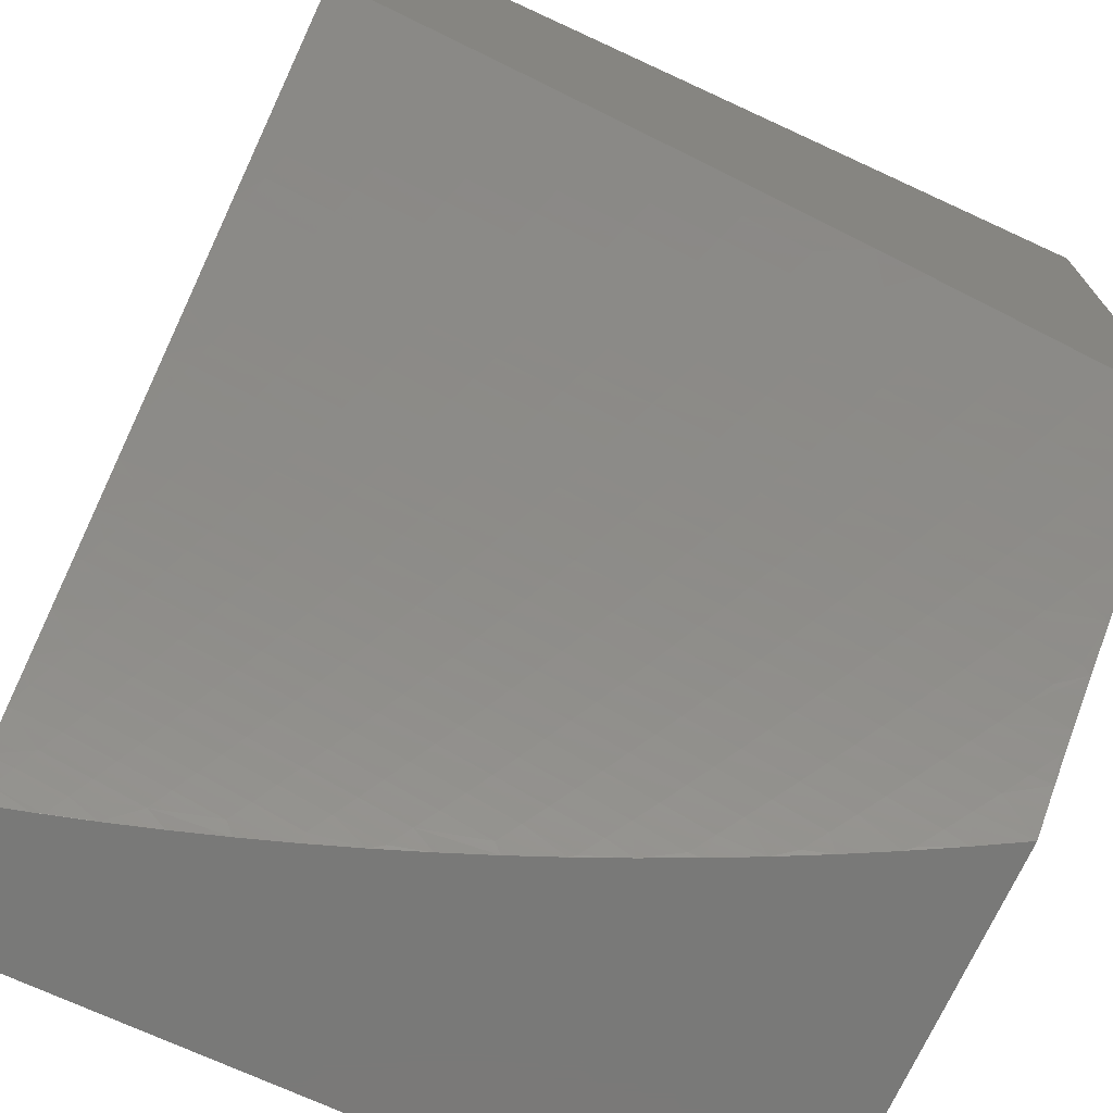
<metadata>
{"format":"stl","ext":"stl","renderer":"f3d","projection":"perspective","resolution":1024,"background":"white","views":[{"elev":-72.1,"azim":-24.7,"up":"+Y"}]}
</metadata>
<code>
# stl→obj: 389 verts, 774 faces
v 1 -5.967 -3.795
v 1 -6 -3.838
v 1.017 -5.987 -3.816
v 1.065 -6 -3.82
v 1.078 -6 -3.816
v 1.131 -6 -3.801
v 1.093 -5.986 -3.795
v 1.17 -5.987 -3.773
v 1.109 -5.973 -3.773
v 1.186 -5.974 -3.75
v 1.124 -5.959 -3.75
v 1.202 -5.96 -3.728
v 1.139 -5.946 -3.728
v 1.218 -5.947 -3.705
v 1.154 -5.932 -3.705
v 1.234 -5.934 -3.681
v 1.17 -5.919 -3.681
v 1.25 -5.921 -3.658
v 1.185 -5.906 -3.658
v 1.266 -5.908 -3.634
v 1.2 -5.893 -3.634
v 1.282 -5.895 -3.609
v 1.215 -5.88 -3.609
v 1.297 -5.882 -3.585
v 1.229 -5.867 -3.585
v 1.313 -5.87 -3.56
v 1.244 -5.854 -3.56
v 1.328 -5.857 -3.535
v 1.259 -5.841 -3.535
v 1.344 -5.844 -3.509
v 1.273 -5.828 -3.509
v 1.359 -5.832 -3.483
v 1.288 -5.815 -3.483
v 1.374 -5.82 -3.457
v 1.302 -5.803 -3.457
v 1.389 -5.807 -3.431
v 1.316 -5.79 -3.431
v 1.404 -5.795 -3.404
v 1.33 -5.778 -3.404
v 1.419 -5.783 -3.377
v 1.344 -5.766 -3.377
v 1.433 -5.771 -3.349
v 1.358 -5.754 -3.349
v 1.448 -5.759 -3.322
v 1.372 -5.741 -3.322
v 1.462 -5.747 -3.294
v 1.386 -5.729 -3.294
v 1.477 -5.736 -3.266
v 1.399 -5.718 -3.266
v 1.491 -5.724 -3.237
v 1.413 -5.706 -3.237
v 1.505 -5.712 -3.208
v 1.426 -5.694 -3.208
v 1.519 -5.701 -3.179
v 1.439 -5.682 -3.179
v 1.533 -5.69 -3.15
v 1.452 -5.671 -3.15
v 1.546 -5.678 -3.121
v 1.465 -5.66 -3.121
v 1.56 -5.667 -3.091
v 1.478 -5.648 -3.091
v 1.573 -5.656 -3.061
v 1.491 -5.637 -3.061
v 1.586 -5.646 -3.031
v 1.503 -5.626 -3.031
v 1.584 -5.631 -3
v 1.522 -5.617 -3
v 1.196 -6 -3.782
v 1.26 -6 -3.76
v 1.247 -5.989 -3.75
v 1.324 -6 -3.738
v 1.264 -5.976 -3.728
v 1.326 -5.992 -3.728
v 1.344 -5.979 -3.705
v 1.388 -6 -3.715
v 1.405 -5.997 -3.705
v 1.451 -6 -3.691
v 1.423 -5.984 -3.681
v 1.514 -6 -3.666
v 1.504 -5.991 -3.658
v 1.577 -6 -3.639
v 1.523 -5.979 -3.634
v 1.585 -5.998 -3.634
v 1.604 -5.987 -3.609
v 1.639 -6 -3.612
v 1.624 -5.975 -3.585
v 1.686 -5.996 -3.585
v 1.706 -5.985 -3.56
v 1.7 -6 -3.583
v 1.761 -6 -3.553
v 1.822 -6 -3.523
v 1.788 -5.996 -3.535
v 1.726 -5.974 -3.535
v 1.643 -5.963 -3.56
v 1.561 -5.955 -3.585
v 1.542 -5.967 -3.609
v 1.478 -5.947 -3.609
v 1.46 -5.96 -3.634
v 1.396 -5.942 -3.634
v 1.379 -5.954 -3.658
v 1.315 -5.937 -3.658
v 1.298 -5.95 -3.681
v 1.809 -5.985 -3.509
v 1.882 -6 -3.491
v 1.829 -5.974 -3.483
v 1.891 -5.998 -3.483
v 1.912 -5.987 -3.457
v 1.941 -6 -3.458
v 1.933 -5.977 -3.431
v 2 -6 -3.425
v 1.954 -5.967 -3.404
v 2 -5.965 -3.374
v 1.975 -5.956 -3.377
v 1.995 -5.946 -3.349
v 1.91 -5.931 -3.377
v 1.929 -5.921 -3.349
v 1.843 -5.907 -3.377
v 1.862 -5.897 -3.349
v 1.776 -5.884 -3.377
v 1.794 -5.873 -3.349
v 1.706 -5.862 -3.377
v 1.724 -5.851 -3.349
v 1.636 -5.841 -3.377
v 1.653 -5.83 -3.349
v 1.565 -5.821 -3.377
v 1.581 -5.809 -3.349
v 1.492 -5.801 -3.377
v 1.507 -5.79 -3.349
v 2 -5.93 -3.322
v 1.949 -5.911 -3.322
v 2 -5.897 -3.27
v 1.968 -5.9 -3.294
v 1.988 -5.89 -3.266
v 1.9 -5.876 -3.294
v 1.919 -5.865 -3.266
v 1.83 -5.852 -3.294
v 1.848 -5.841 -3.266
v 1.759 -5.829 -3.294
v 1.776 -5.818 -3.266
v 1.686 -5.807 -3.294
v 1.703 -5.796 -3.266
v 1.613 -5.786 -3.294
v 1.628 -5.775 -3.266
v 1.538 -5.766 -3.294
v 1.553 -5.755 -3.266
v 2 -5.866 -3.218
v 2 -5.835 -3.164
v 1.955 -5.844 -3.208
v 1.937 -5.855 -3.237
v 2 -5.805 -3.11
v 1.991 -5.824 -3.15
v 1.973 -5.834 -3.179
v 1.883 -5.82 -3.208
v 1.866 -5.83 -3.237
v 1.793 -5.807 -3.237
v 2 -5.776 -3.055
v 1.952 -5.779 -3.091
v 1.935 -5.789 -3.121
v 1.918 -5.799 -3.15
v 1.843 -5.775 -3.15
v 1.827 -5.786 -3.179
v 1.752 -5.763 -3.179
v 1.735 -5.774 -3.208
v 1.66 -5.752 -3.208
v 1.644 -5.763 -3.237
v 1.568 -5.743 -3.237
v 2 -5.748 -3
v 1.986 -5.759 -3.031
v 1.969 -5.769 -3.061
v 1.876 -5.754 -3.091
v 1.86 -5.765 -3.121
v 1.783 -5.742 -3.121
v 1.767 -5.752 -3.15
v 1.69 -5.73 -3.15
v 1.675 -5.741 -3.179
v 1.597 -5.721 -3.179
v 1.583 -5.732 -3.208
v 1.943 -5.73 -3
v 1.908 -5.734 -3.031
v 1.892 -5.744 -3.061
v 1.814 -5.721 -3.061
v 1.799 -5.731 -3.091
v 1.72 -5.709 -3.091
v 1.705 -5.719 -3.121
v 1.626 -5.698 -3.121
v 1.612 -5.709 -3.15
v 1.885 -5.712 -3
v 1.83 -5.71 -3.031
v 1.735 -5.698 -3.061
v 1.641 -5.688 -3.091
v 1.826 -5.695 -3
v 1.75 -5.688 -3.031
v 1.655 -5.677 -3.061
v 1.767 -5.678 -3
v 1.707 -5.662 -3
v 1.669 -5.666 -3.031
v 1.646 -5.646 -3
v 1.459 -5.603 -3
v 1.42 -5.608 -3.031
v 1.408 -5.619 -3.061
v 1.324 -5.602 -3.061
v 1.312 -5.614 -3.091
v 1.229 -5.598 -3.091
v 1.218 -5.61 -3.121
v 1.135 -5.595 -3.121
v 1.125 -5.607 -3.15
v 1.041 -5.594 -3.15
v 1.032 -5.606 -3.179
v 1 -5.602 -3.182
v 1.023 -5.618 -3.208
v 1 -5.63 -3.24
v 1.013 -5.631 -3.237
v 1.003 -5.643 -3.266
v 1.094 -5.644 -3.237
v 1.083 -5.656 -3.266
v 1.174 -5.658 -3.237
v 1.163 -5.67 -3.266
v 1.254 -5.673 -3.237
v 1.242 -5.685 -3.266
v 1.334 -5.689 -3.237
v 1.321 -5.701 -3.266
v 1.395 -5.589 -3
v 1.335 -5.591 -3.031
v 1.239 -5.586 -3.061
v 1.144 -5.583 -3.091
v 1.051 -5.582 -3.121
v 1 -5.575 -3.122
v 1.331 -5.577 -3
v 1.25 -5.575 -3.031
v 1.154 -5.572 -3.061
v 1.06 -5.57 -3.091
v 1.266 -5.564 -3
v 1.2 -5.553 -3
v 1.164 -5.56 -3.031
v 1.134 -5.542 -3
v 1.078 -5.546 -3.031
v 1.067 -5.532 -3
v 1 -5.548 -3.062
v 1 -5.522 -3
v 1.069 -5.558 -3.061
v 1 -5.658 -3.297
v 1 -5.687 -3.353
v 1.062 -5.681 -3.322
v 1.073 -5.668 -3.294
v 1 -5.716 -3.407
v 1.041 -5.707 -3.377
v 1.052 -5.694 -3.349
v 1.141 -5.695 -3.322
v 1.152 -5.682 -3.294
v 1.23 -5.697 -3.294
v 1 -5.746 -3.46
v 1.019 -5.732 -3.431
v 1.03 -5.719 -3.404
v 1.117 -5.72 -3.377
v 1.129 -5.707 -3.349
v 1.206 -5.722 -3.349
v 1.218 -5.709 -3.322
v 1.295 -5.725 -3.322
v 1.308 -5.713 -3.294
v 1.008 -5.746 -3.457
v 1 -5.776 -3.512
v 1.07 -5.771 -3.483
v 1.058 -5.785 -3.509
v 1.143 -5.785 -3.483
v 1.131 -5.798 -3.509
v 1.216 -5.8 -3.483
v 1.202 -5.813 -3.509
v 1.046 -5.798 -3.535
v 1 -5.807 -3.563
v 1.034 -5.811 -3.56
v 1.022 -5.825 -3.585
v 1.105 -5.824 -3.56
v 1.092 -5.838 -3.585
v 1.175 -5.839 -3.56
v 1.161 -5.852 -3.585
v 1 -5.838 -3.612
v 1.01 -5.838 -3.609
v 1.078 -5.851 -3.609
v 1.147 -5.865 -3.609
v 1 -5.87 -3.66
v 1.065 -5.864 -3.634
v 1 -5.902 -3.707
v 1.039 -5.891 -3.681
v 1.052 -5.878 -3.658
v 1.133 -5.878 -3.634
v 1 -5.934 -3.752
v 1.012 -5.919 -3.728
v 1.025 -5.905 -3.705
v 1.104 -5.905 -3.681
v 1.119 -5.891 -3.658
v 1.047 -5.959 -3.773
v 1.061 -5.945 -3.75
v 1.076 -5.932 -3.728
v 1.301 -5.625 -3.121
v 1.396 -5.63 -3.091
v 1.383 -5.642 -3.121
v 1.29 -5.637 -3.15
v 1.371 -5.653 -3.15
v 1.207 -5.621 -3.15
v 1.196 -5.633 -3.179
v 1.278 -5.649 -3.179
v 1.185 -5.645 -3.208
v 1.266 -5.661 -3.208
v 1.359 -5.665 -3.179
v 1.346 -5.677 -3.208
v 1.194 -5.734 -3.377
v 1.282 -5.737 -3.349
v 1.269 -5.749 -3.377
v 1.181 -5.747 -3.404
v 1.256 -5.762 -3.404
v 1.106 -5.733 -3.404
v 1.094 -5.745 -3.431
v 1.169 -5.759 -3.431
v 1.082 -5.758 -3.457
v 1.156 -5.772 -3.457
v 1.243 -5.774 -3.431
v 1.229 -5.787 -3.457
v 1.118 -5.811 -3.535
v 1.188 -5.826 -3.535
v 1.09 -5.918 -3.705
v 1.032 -5.973 -3.795
v 1.281 -5.963 -3.705
v 1.332 -5.924 -3.634
v 1.348 -5.912 -3.609
v 1.364 -5.899 -3.585
v 1.381 -5.887 -3.56
v 1.397 -5.874 -3.535
v 1.413 -5.862 -3.509
v 1.429 -5.85 -3.483
v 1.445 -5.837 -3.457
v 1.461 -5.825 -3.431
v 1.476 -5.813 -3.404
v 1.523 -5.778 -3.322
v 1.597 -5.797 -3.322
v 1.67 -5.818 -3.322
v 1.742 -5.84 -3.322
v 1.812 -5.863 -3.322
v 1.881 -5.886 -3.322
v 1.361 -5.967 -3.681
v 1.414 -5.929 -3.609
v 1.431 -5.917 -3.585
v 1.448 -5.904 -3.56
v 1.465 -5.892 -3.535
v 1.482 -5.88 -3.509
v 1.499 -5.868 -3.483
v 1.515 -5.856 -3.457
v 1.532 -5.844 -3.431
v 1.548 -5.832 -3.404
v 1.442 -5.972 -3.658
v 1.496 -5.935 -3.585
v 1.514 -5.923 -3.56
v 1.532 -5.911 -3.535
v 1.55 -5.899 -3.509
v 1.567 -5.887 -3.483
v 1.585 -5.876 -3.457
v 1.602 -5.864 -3.431
v 1.619 -5.852 -3.404
v 1.719 -5.785 -3.237
v 1.579 -5.943 -3.56
v 1.598 -5.931 -3.535
v 1.616 -5.919 -3.509
v 1.634 -5.908 -3.483
v 1.653 -5.896 -3.457
v 1.671 -5.885 -3.431
v 1.689 -5.873 -3.404
v 1.81 -5.796 -3.208
v 1.901 -5.809 -3.179
v 1.662 -5.952 -3.535
v 1.682 -5.94 -3.509
v 1.701 -5.929 -3.483
v 1.72 -5.918 -3.457
v 1.738 -5.907 -3.431
v 1.757 -5.895 -3.404
v 1.746 -5.962 -3.509
v 1.766 -5.951 -3.483
v 1.785 -5.94 -3.457
v 1.805 -5.929 -3.431
v 1.824 -5.918 -3.404
v 1.85 -5.963 -3.457
v 1.87 -5.953 -3.431
v 1.89 -5.942 -3.404
v 1.114 -5.619 -3.179
v 1.104 -5.631 -3.208
v 2 -5 -3
v 2 -5 -4
v 2 -6 -4
v 1 -6 -4
v 1 -5 -3
v 1 -5 -4
f 1 2 3
f 3 2 4
f 3 4 5
f 5 4 6
f 5 6 7
f 7 6 8
f 7 8 9
f 9 8 10
f 9 10 11
f 11 10 12
f 11 12 13
f 13 12 14
f 13 14 15
f 15 14 16
f 15 16 17
f 17 16 18
f 17 18 19
f 19 18 20
f 19 20 21
f 21 20 22
f 21 22 23
f 23 22 24
f 23 24 25
f 25 24 26
f 25 26 27
f 27 26 28
f 27 28 29
f 29 28 30
f 29 30 31
f 31 30 32
f 31 32 33
f 33 32 34
f 33 34 35
f 35 34 36
f 35 36 37
f 37 36 38
f 37 38 39
f 39 38 40
f 39 40 41
f 41 40 42
f 41 42 43
f 43 42 44
f 43 44 45
f 45 44 46
f 45 46 47
f 47 46 48
f 47 48 49
f 49 48 50
f 49 50 51
f 51 50 52
f 51 52 53
f 53 52 54
f 53 54 55
f 55 54 56
f 55 56 57
f 57 56 58
f 57 58 59
f 59 58 60
f 59 60 61
f 61 60 62
f 61 62 63
f 63 62 64
f 63 64 65
f 65 64 66
f 65 66 67
f 6 68 8
f 8 68 69
f 8 69 70
f 70 69 71
f 70 71 72
f 72 71 73
f 72 73 74
f 74 73 75
f 74 75 76
f 76 75 77
f 76 77 78
f 78 77 79
f 78 79 80
f 80 79 81
f 80 81 82
f 82 81 83
f 82 83 84
f 84 83 85
f 84 85 86
f 86 85 87
f 86 87 88
f 88 87 89
f 88 89 90
f 71 75 73
f 81 85 83
f 85 89 87
f 91 92 90
f 90 92 93
f 90 93 88
f 88 93 94
f 88 94 86
f 86 94 95
f 86 95 96
f 96 95 97
f 96 97 98
f 98 97 99
f 98 99 100
f 100 99 101
f 100 101 102
f 102 101 16
f 102 16 14
f 92 91 103
f 103 91 104
f 103 104 105
f 105 104 106
f 105 106 107
f 107 106 108
f 107 108 109
f 109 108 110
f 109 110 111
f 111 110 112
f 111 112 113
f 113 112 114
f 113 114 115
f 115 114 116
f 115 116 117
f 117 116 118
f 117 118 119
f 119 118 120
f 119 120 121
f 121 120 122
f 121 122 123
f 123 122 124
f 123 124 125
f 125 124 126
f 125 126 127
f 127 126 128
f 127 128 40
f 40 128 42
f 104 108 106
f 112 129 114
f 114 129 116
f 116 129 130
f 130 129 131
f 130 131 132
f 132 131 133
f 132 133 134
f 134 133 135
f 134 135 136
f 136 135 137
f 136 137 138
f 138 137 139
f 138 139 140
f 140 139 141
f 140 141 142
f 142 141 143
f 142 143 144
f 144 143 145
f 144 145 46
f 46 145 48
f 131 146 133
f 133 146 135
f 147 148 146
f 146 148 149
f 146 149 135
f 135 149 137
f 150 151 147
f 147 151 152
f 147 152 148
f 148 152 153
f 148 153 154
f 154 153 155
f 154 155 139
f 139 155 141
f 156 157 150
f 150 157 158
f 150 158 159
f 159 158 160
f 159 160 161
f 161 160 162
f 161 162 163
f 163 162 164
f 163 164 165
f 165 164 166
f 165 166 145
f 145 166 48
f 167 168 156
f 156 168 169
f 156 169 157
f 157 169 170
f 157 170 171
f 171 170 172
f 171 172 173
f 173 172 174
f 173 174 175
f 175 174 176
f 175 176 177
f 177 176 52
f 177 52 50
f 167 178 168
f 168 178 179
f 168 179 180
f 180 179 181
f 180 181 182
f 182 181 183
f 182 183 184
f 184 183 185
f 184 185 186
f 186 185 56
f 186 56 54
f 178 187 179
f 179 187 188
f 179 188 181
f 181 188 189
f 181 189 183
f 183 189 190
f 183 190 185
f 185 190 58
f 185 58 56
f 187 191 188
f 188 191 192
f 188 192 189
f 189 192 193
f 189 193 190
f 190 193 60
f 190 60 58
f 191 194 192
f 192 194 195
f 192 195 196
f 196 195 197
f 196 197 64
f 64 197 66
f 67 198 65
f 65 198 199
f 65 199 200
f 200 199 201
f 200 201 202
f 202 201 203
f 202 203 204
f 204 203 205
f 204 205 206
f 206 205 207
f 206 207 208
f 208 207 209
f 208 209 210
f 210 209 211
f 210 211 212
f 212 211 213
f 212 213 214
f 214 213 215
f 214 215 216
f 216 215 217
f 216 217 218
f 218 217 219
f 218 219 220
f 220 219 221
f 220 221 51
f 51 221 49
f 198 222 199
f 199 222 223
f 199 223 201
f 201 223 224
f 201 224 203
f 203 224 225
f 203 225 205
f 205 225 226
f 205 226 207
f 207 226 227
f 207 227 209
f 222 228 223
f 223 228 229
f 223 229 224
f 224 229 230
f 224 230 225
f 225 230 231
f 225 231 226
f 226 231 227
f 228 232 229
f 229 232 233
f 229 233 234
f 234 233 235
f 234 235 236
f 236 235 237
f 236 237 238
f 238 237 239
f 227 231 238
f 238 231 240
f 238 240 236
f 236 240 234
f 211 241 213
f 213 241 215
f 242 243 241
f 241 243 244
f 241 244 215
f 215 244 217
f 245 246 242
f 242 246 247
f 242 247 243
f 243 247 248
f 243 248 249
f 249 248 250
f 249 250 219
f 219 250 221
f 251 252 245
f 245 252 253
f 245 253 246
f 246 253 254
f 246 254 255
f 255 254 256
f 255 256 257
f 257 256 258
f 257 258 259
f 259 258 47
f 259 47 49
f 252 251 260
f 260 251 261
f 260 261 262
f 262 261 263
f 262 263 264
f 264 263 265
f 264 265 266
f 266 265 267
f 266 267 33
f 33 267 31
f 263 261 268
f 268 261 269
f 268 269 270
f 270 269 271
f 270 271 272
f 272 271 273
f 272 273 274
f 274 273 275
f 274 275 27
f 27 275 25
f 269 276 271
f 271 276 277
f 271 277 273
f 273 277 278
f 273 278 275
f 275 278 279
f 275 279 25
f 25 279 23
f 276 280 277
f 277 280 281
f 277 281 278
f 278 281 279
f 282 283 280
f 280 283 284
f 280 284 281
f 281 284 285
f 281 285 279
f 279 285 23
f 286 287 282
f 282 287 288
f 282 288 283
f 283 288 289
f 283 289 290
f 290 289 19
f 290 19 21
f 1 291 286
f 286 291 292
f 286 292 293
f 293 292 13
f 293 13 15
f 202 294 295
f 295 294 296
f 295 296 61
f 61 296 59
f 294 297 296
f 296 297 298
f 296 298 59
f 59 298 57
f 202 204 294
f 294 204 299
f 294 299 297
f 297 299 300
f 297 300 301
f 301 300 302
f 301 302 303
f 303 302 216
f 303 216 218
f 297 301 298
f 298 301 304
f 298 304 57
f 57 304 55
f 301 303 304
f 304 303 305
f 304 305 55
f 55 305 53
f 303 218 305
f 305 218 220
f 305 220 53
f 53 220 51
f 249 219 217
f 221 250 259
f 259 250 257
f 255 257 248
f 248 257 250
f 256 306 307
f 307 306 308
f 307 308 43
f 43 308 41
f 306 309 308
f 308 309 310
f 308 310 41
f 41 310 39
f 256 254 306
f 306 254 311
f 306 311 309
f 309 311 312
f 309 312 313
f 313 312 314
f 313 314 315
f 315 314 262
f 315 262 264
f 309 313 310
f 310 313 316
f 310 316 39
f 39 316 37
f 313 315 316
f 316 315 317
f 316 317 37
f 37 317 35
f 315 264 317
f 317 264 266
f 317 266 35
f 35 266 33
f 265 318 267
f 267 318 319
f 267 319 31
f 31 319 29
f 318 272 319
f 319 272 274
f 319 274 29
f 29 274 27
f 263 268 265
f 265 268 318
f 268 270 318
f 318 270 272
f 285 284 290
f 290 284 283
f 288 287 320
f 320 287 293
f 320 293 15
f 291 1 321
f 321 1 3
f 321 3 7
f 7 3 5
f 7 9 321
f 321 9 291
f 287 286 293
f 9 11 291
f 291 11 292
f 11 13 292
f 288 320 289
f 289 320 17
f 289 17 19
f 17 320 15
f 23 285 21
f 21 285 290
f 256 307 258
f 258 307 45
f 258 45 47
f 45 307 43
f 49 221 259
f 202 295 200
f 200 295 63
f 200 63 65
f 63 295 61
f 8 70 10
f 10 70 72
f 10 72 12
f 12 72 322
f 12 322 14
f 14 322 102
f 16 101 18
f 18 101 323
f 18 323 20
f 20 323 324
f 20 324 22
f 22 324 325
f 22 325 24
f 24 325 326
f 24 326 26
f 26 326 327
f 26 327 28
f 28 327 328
f 28 328 30
f 30 328 329
f 30 329 32
f 32 329 330
f 32 330 34
f 34 330 331
f 34 331 36
f 36 331 332
f 36 332 38
f 38 332 127
f 38 127 40
f 144 46 44
f 44 42 333
f 333 42 128
f 333 128 334
f 334 128 126
f 334 126 335
f 335 126 124
f 335 124 336
f 336 124 122
f 336 122 337
f 337 122 120
f 337 120 338
f 338 120 118
f 338 118 130
f 130 118 116
f 177 50 166
f 166 50 48
f 186 54 176
f 176 54 52
f 196 64 62
f 196 62 193
f 193 62 60
f 72 74 322
f 322 74 339
f 322 339 102
f 102 339 100
f 101 99 323
f 323 99 340
f 323 340 324
f 324 340 341
f 324 341 325
f 325 341 342
f 325 342 326
f 326 342 343
f 326 343 327
f 327 343 344
f 327 344 328
f 328 344 345
f 328 345 329
f 329 345 346
f 329 346 330
f 330 346 347
f 330 347 331
f 331 347 348
f 331 348 332
f 332 348 125
f 332 125 127
f 142 144 333
f 333 144 44
f 142 333 334
f 165 145 143
f 175 177 164
f 164 177 166
f 184 186 174
f 174 186 176
f 192 196 193
f 76 78 74
f 74 78 339
f 100 339 349
f 349 339 78
f 349 78 80
f 99 97 340
f 340 97 350
f 340 350 341
f 341 350 351
f 341 351 342
f 342 351 352
f 342 352 343
f 343 352 353
f 343 353 344
f 344 353 354
f 344 354 345
f 345 354 355
f 345 355 346
f 346 355 356
f 346 356 347
f 347 356 357
f 347 357 348
f 348 357 123
f 348 123 125
f 140 142 334
f 140 334 335
f 165 143 358
f 358 143 141
f 358 141 155
f 173 175 162
f 162 175 164
f 182 184 172
f 172 184 174
f 100 349 98
f 98 349 82
f 98 82 96
f 96 82 84
f 96 84 86
f 82 349 80
f 97 95 350
f 350 95 359
f 350 359 351
f 351 359 360
f 351 360 352
f 352 360 361
f 352 361 353
f 353 361 362
f 353 362 354
f 354 362 363
f 354 363 355
f 355 363 364
f 355 364 356
f 356 364 365
f 356 365 357
f 357 365 121
f 357 121 123
f 138 140 335
f 138 335 336
f 165 358 163
f 163 358 366
f 163 366 161
f 161 366 367
f 161 367 159
f 159 367 151
f 159 151 150
f 366 358 155
f 171 173 160
f 160 173 162
f 180 182 170
f 170 182 172
f 95 94 359
f 359 94 368
f 359 368 360
f 360 368 369
f 360 369 361
f 361 369 370
f 361 370 362
f 362 370 371
f 362 371 363
f 363 371 372
f 363 372 364
f 364 372 373
f 364 373 365
f 365 373 119
f 365 119 121
f 136 138 336
f 136 336 337
f 154 139 137
f 367 366 153
f 153 366 155
f 157 171 158
f 158 171 160
f 168 180 169
f 169 180 170
f 94 93 368
f 368 93 374
f 368 374 369
f 369 374 375
f 369 375 370
f 370 375 376
f 370 376 371
f 371 376 377
f 371 377 372
f 372 377 378
f 372 378 373
f 373 378 117
f 373 117 119
f 134 136 337
f 134 337 338
f 148 154 149
f 149 154 137
f 151 367 152
f 152 367 153
f 92 103 93
f 93 103 374
f 103 105 374
f 374 105 375
f 376 375 379
f 379 375 105
f 379 105 107
f 377 376 380
f 380 376 379
f 380 379 109
f 109 379 107
f 115 117 378
f 378 377 381
f 381 377 380
f 381 380 111
f 111 380 109
f 132 134 338
f 132 338 130
f 113 115 381
f 381 115 378
f 113 381 111
f 204 206 299
f 299 206 382
f 299 382 300
f 300 382 383
f 300 383 302
f 302 383 214
f 302 214 216
f 243 249 244
f 244 249 217
f 246 255 247
f 247 255 248
f 254 253 311
f 311 253 252
f 311 252 312
f 312 252 260
f 312 260 314
f 314 260 262
f 229 234 230
f 230 234 240
f 230 240 231
f 206 208 382
f 382 208 210
f 382 210 383
f 383 210 212
f 383 212 214
f 167 156 384
f 384 156 150
f 384 150 147
f 147 146 384
f 384 146 385
f 385 146 131
f 385 131 129
f 129 112 385
f 385 112 386
f 386 112 110
f 110 108 386
f 386 108 104
f 386 104 91
f 91 90 386
f 386 90 89
f 386 89 85
f 85 81 386
f 386 81 79
f 386 79 77
f 77 75 386
f 386 75 71
f 386 71 69
f 386 69 387
f 387 69 68
f 387 68 6
f 6 4 387
f 387 4 2
f 239 237 388
f 388 237 235
f 388 235 233
f 233 232 388
f 388 232 228
f 388 228 384
f 384 228 222
f 384 222 198
f 198 67 384
f 384 67 66
f 384 66 197
f 197 195 384
f 384 195 194
f 384 194 191
f 191 187 384
f 384 187 178
f 384 178 167
f 386 387 385
f 385 387 389
f 2 1 387
f 387 1 286
f 387 286 282
f 387 282 389
f 389 282 280
f 389 280 276
f 276 269 389
f 389 269 261
f 389 261 251
f 251 245 389
f 389 245 242
f 389 242 241
f 241 211 389
f 389 211 388
f 388 211 209
f 388 209 227
f 227 238 388
f 388 238 239
f 384 385 388
f 388 385 389

</code>
